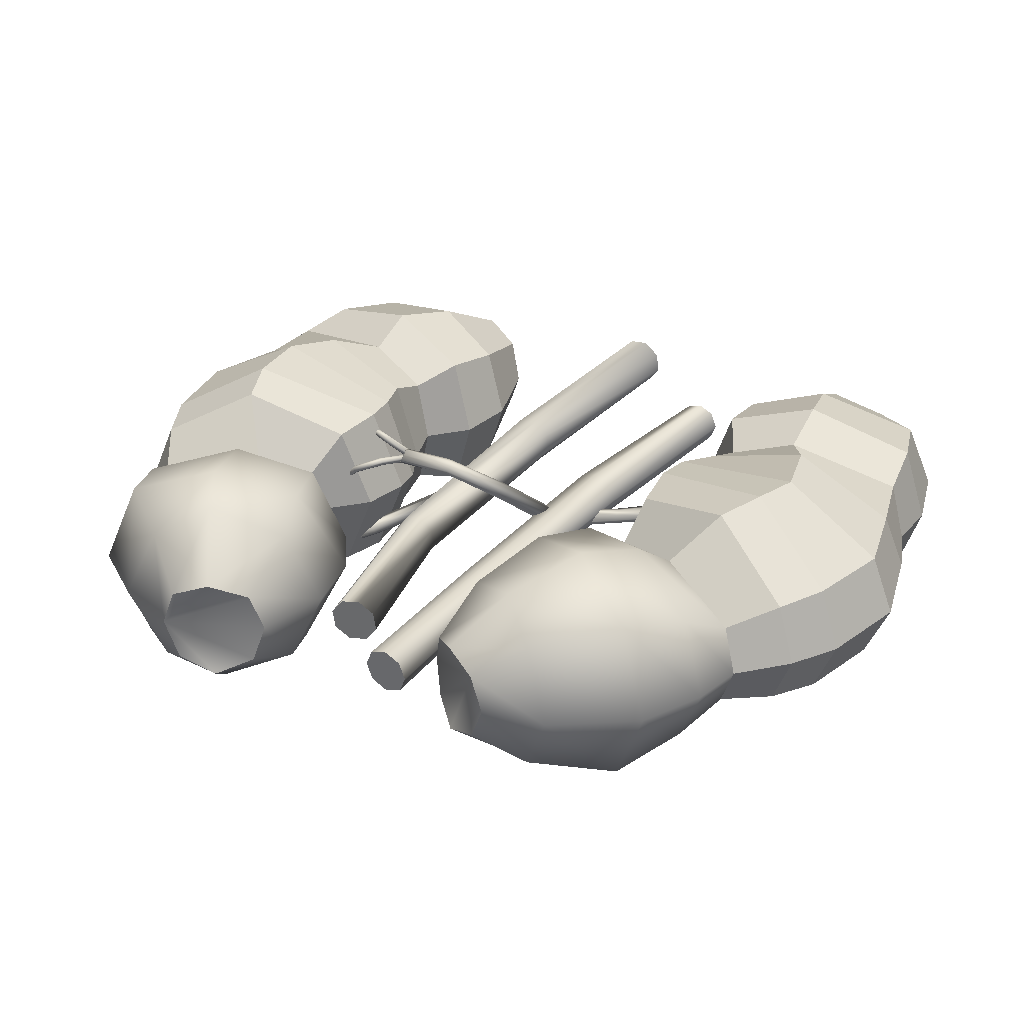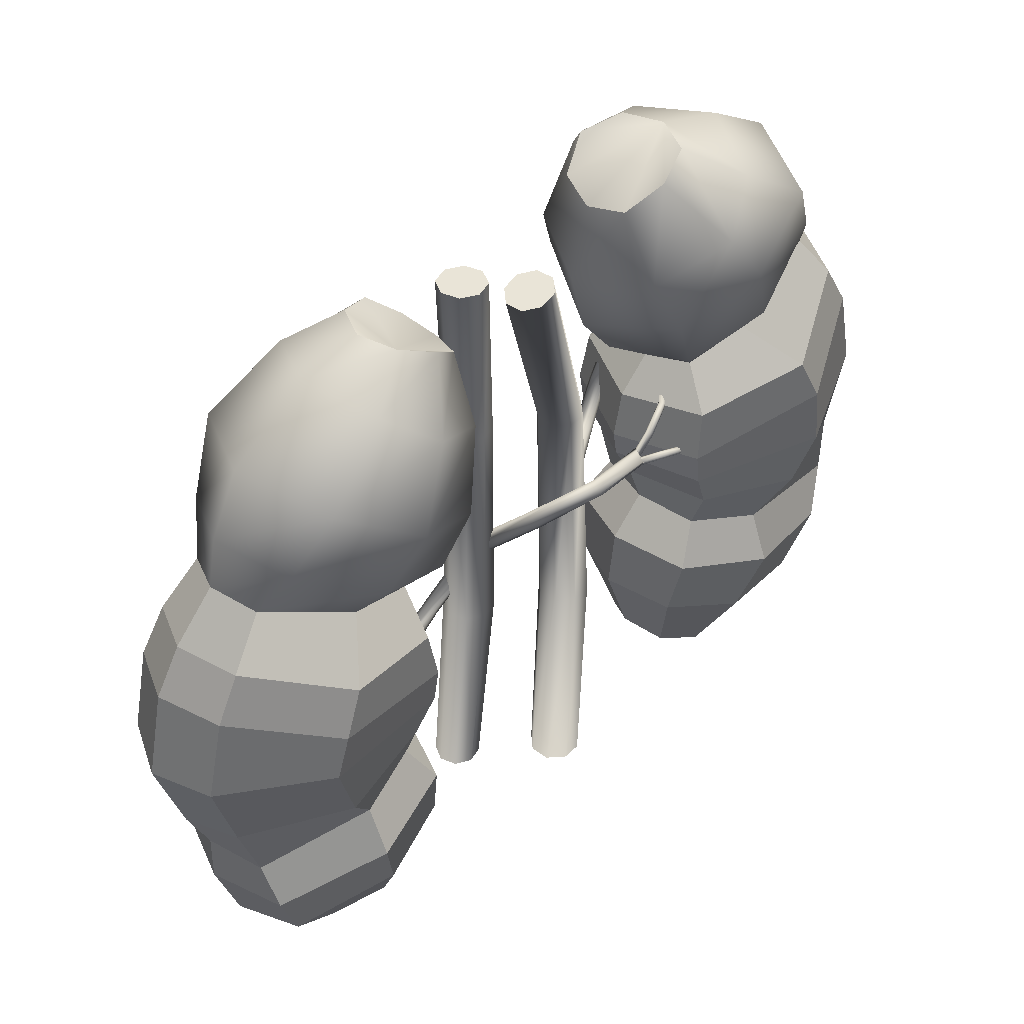
<metadata>
{"format":"obj","ext":"obj","renderer":"f3d","projection":"perspective","resolution":1024,"background":"white","views":[{"elev":32.9,"azim":-146.2,"up":"+Z"},{"elev":43.0,"azim":-40.9,"up":"+Y"}]}
</metadata>
<code>
v  -99.6 328.1 -15.86
v  -92.88 323.1 -0
v  -98.89 315.4 -0
v  -104.1 317.9 -13.92
v  -113 333.2 -20.95
v  -117.5 323.3 -17.31
v  -125.8 342.9 -15.86
v  -131.9 331.6 -12.24
v  -132.1 345.4 0
v  -137.1 334.2 0
v  -125.8 342.9 15.86
v  -131.9 331.6 12.24
v  -112.5 334.6 20.95
v  -117.5 323.3 17.31
v  -99.6 328.1 15.86
v  -104.1 317.9 13.92
v  -115.8 240.6 -9.06
v  -109.1 242.9 -6.406
v  -105.8 245.4 0
v  -109.1 242.9 6.406
v  -115.8 240.6 9.06
v  -125.6 238.6 6.406
v  -129.3 239.9 0
v  -125.6 238.6 -6.406
v  -105.6 358.4 6.308
v  -99.69 356.3 8.92
v  -94.63 352.2 6.308
v  -92.99 350.7 0
v  -94.63 352.2 -6.308
v  -99.69 356.3 -8.92
v  -105.6 358.4 -6.308
v  -108.1 358.8 0
v  -90.23 339 -0
v  -95.4 341.5 -12.24
v  -104.3 309.5 0
v  -107.2 310.9 -7.837
v  -106 347.5 -17.31
v  -119.4 315.6 -11.08
v  -113.7 353.2 -12.24
v  -135.7 323.9 -7.837
v  -118.9 355.7 0
v  -138.6 325.3 0
v  -113.7 353.2 12.24
v  -135.7 323.9 7.837
v  -106 347.5 17.31
v  -119.4 315.6 11.08
v  -95.4 341.5 12.24
v  -107.2 310.9 7.837
v  -102.4 303 0
v  -107.8 304.3 -14.28
v  -107.8 304.3 14.28
v  -125.9 309.1 19.73
v  -141.9 315.6 9.833
v  -145.7 317 0
v  -141.9 315.6 -9.833
v  -125.9 309.1 -19.73
v  -100.8 294.7 0
v  -106.5 295.7 -15.04
v  -106.5 295.7 15.04
v  -129.5 301.2 20.78
v  -146.2 307.7 10.36
v  -150.3 308.7 0
v  -146.2 307.7 -10.36
v  -129.5 301.2 -20.78
v  -101.6 290.1 0
v  -107.3 290 -14.88
v  -107.3 290 14.88
v  -131.6 293.3 20.55
v  -149.3 293.1 10.25
v  -153.5 293 0
v  -149.3 293.1 -10.25
v  -131.6 293.3 -20.55
v  -105.2 283.6 0
v  -110.4 282.7 -13.56
v  -110.4 282.7 13.56
v  -127.6 281 18.74
v  -144.9 278.5 9.34
v  -148.6 277.6 0
v  -144.9 278.5 -9.34
v  -127.6 281 -18.74
v  -107.9 276.1 0
v  -110.6 275.5 -10.72
v  -110.6 275.5 10.72
v  -122.2 273 15.16
v  -142 269.6 10.72
v  -144.7 268.9 0
v  -142 269.6 -10.72
v  -122.2 273 -15.16
v  -102.2 269.3 0
v  -106.3 268.3 -13.49
v  -106.3 268.3 13.49
v  -122 264.9 19.08
v  -140.7 260.9 13.49
v  -144.9 259.9 0
v  -140.7 260.9 -13.49
v  -122 264.9 -19.08
v  -101 258.9 0
v  -105.4 257.3 -11.32
v  -105.4 257.3 11.32
v  -118.6 253.2 16.01
v  -136.3 249.1 11.32
v  -140.7 247.5 0
v  -136.3 249.1 -11.32
v  -118.6 253.2 -16.01
g Cylinder016
f 1 2 3 4
f 5 1 4 6
f 7 5 6 8
f 9 7 8 10
f 11 9 10 12
f 13 11 12 14
f 15 13 14 16
f 2 15 16 3
f 17 18 19 20 21 22 23 24
f 25 26 27 28 29 30 31 32
f 29 28 33 34
f 34 33 2 1
f 35 36 4 3
f 30 29 34 37
f 37 34 1 5
f 36 38 6 4
f 31 30 37 39
f 39 37 5 7
f 38 40 8 6
f 32 31 39 41
f 41 39 7 9
f 40 42 10 8
f 25 32 41 43
f 43 41 9 11
f 42 44 12 10
f 26 25 43 45
f 45 43 11 13
f 44 46 14 12
f 27 26 45 47
f 47 45 13 15
f 46 48 16 14
f 28 27 47 33
f 33 47 15 2
f 48 35 3 16
f 36 35 49 50
f 35 48 51 49
f 48 46 52 51
f 46 44 53 52
f 44 42 54 53
f 42 40 55 54
f 40 38 56 55
f 38 36 50 56
f 50 49 57 58
f 49 51 59 57
f 51 52 60 59
f 52 53 61 60
f 53 54 62 61
f 54 55 63 62
f 55 56 64 63
f 56 50 58 64
f 58 57 65 66
f 57 59 67 65
f 59 60 68 67
f 60 61 69 68
f 61 62 70 69
f 62 63 71 70
f 63 64 72 71
f 64 58 66 72
f 66 65 73 74
f 65 67 75 73
f 67 68 76 75
f 68 69 77 76
f 69 70 78 77
f 70 71 79 78
f 71 72 80 79
f 72 66 74 80
f 74 73 81 82
f 73 75 83 81
f 75 76 84 83
f 76 77 85 84
f 77 78 86 85
f 78 79 87 86
f 79 80 88 87
f 80 74 82 88
f 82 81 89 90
f 81 83 91 89
f 83 84 92 91
f 84 85 93 92
f 85 86 94 93
f 86 87 95 94
f 87 88 96 95
f 88 82 90 96
f 90 89 97 98
f 89 91 99 97
f 91 92 100 99
f 92 93 101 100
f 93 94 102 101
f 94 95 103 102
f 95 96 104 103
f 96 90 98 104
f 98 97 19 18
f 97 99 20 19
f 99 100 21 20
f 100 101 22 21
f 101 102 23 22
f 102 103 24 23
f 103 104 17 24
f 104 98 18 17
v  -56.86 343.7 -13.85
v  -63.57 338.7 2.007
v  -57.56 331 2.007
v  -52.4 333.6 -11.91
v  -44.19 350.4 -18.94
v  -38.92 338.9 -15.3
v  -30.65 358.5 -13.85
v  -24.54 347.3 -10.23
v  -24.37 361 2.007
v  -19.38 349.8 2.007
v  -30.65 358.5 17.86
v  -24.54 347.3 14.24
v  -44.7 351.8 22.96
v  -38.92 338.9 19.31
v  -56.86 343.7 17.86
v  -52.4 333.6 15.93
v  -40.63 256.2 -7.053
v  -47.4 258.5 -4.399
v  -50.63 261 2.007
v  -47.4 258.5 8.413
v  -40.63 256.2 11.07
v  -30.89 254.3 8.413
v  -27.11 255.5 2.007
v  -30.89 254.3 -4.399
v  -49.86 370.7 8.803
v  -56.25 368.5 11.62
v  -61.7 364 8.803
v  -63.47 362.4 2.007
v  -61.7 364 -4.789
v  -56.25 368.5 -7.604
v  -49.86 370.7 -4.789
v  -47.2 371.1 2.007
v  -66.44 349.8 2.007
v  -60.88 352.5 -11.18
v  -48.8 324.7 2.007
v  -45.9 326.1 -5.83
v  -49.46 359 -16.64
v  -37.01 331.2 -9.076
v  -41.11 365.1 -11.18
v  -20.75 339.5 -5.83
v  -35.55 367.8 2.007
v  -17.84 340.9 2.007
v  -41.11 365.1 15.19
v  -20.75 339.5 9.844
v  -49.46 359 20.65
v  -37.01 331.2 13.09
v  -60.88 352.5 15.19
v  -45.9 326.1 9.844
v  -54.02 318.6 2.007
v  -48.7 319.9 -12.27
v  -48.7 319.9 16.28
v  -30.53 324.7 21.73
v  -14.56 331.3 11.84
v  -10.71 332.6 2.007
v  -14.56 331.3 -7.826
v  -30.53 324.7 -17.72
v  -55.6 310.3 2.007
v  -49.96 311.3 -13.03
v  -49.96 311.3 17.05
v  -26.99 316.8 22.79
v  -10.28 323.3 12.37
v  -6.115 324.4 2.007
v  -10.28 323.3 -8.352
v  -26.99 316.8 -18.77
v  -54.86 305.7 2.007
v  -49.14 305.6 -12.87
v  -49.14 305.6 16.88
v  -25.57 306 22.56
v  -7.149 308.7 12.25
v  -2.905 308.7 2.007
v  -7.149 308.7 -8.24
v  -25.57 306 -18.55
v  -51.26 299.2 2.007
v  -46.02 298.3 -11.55
v  -46.02 298.3 15.57
v  -28.83 296.7 20.74
v  -10.07 293.7 11.35
v  -6.312 292.8 2.007
v  -10.07 293.7 -7.333
v  -28.83 296.7 -16.73
v  -48.52 291.8 2.007
v  -45.83 291.1 -8.713
v  -45.83 291.1 12.73
v  -34.22 288.7 17.17
v  -12.01 284.8 12.73
v  -9.306 284.1 2.007
v  -12.01 284.8 -8.713
v  -34.22 288.7 -13.15
v  -54.28 284.9 2.007
v  -50.1 283.9 -11.49
v  -50.1 283.9 15.5
v  -34.45 280.5 21.09
v  -15.73 276.5 15.5
v  -11.55 275.5 2.007
v  -15.73 276.5 -11.49
v  -34.45 280.5 -17.07
v  -55.5 274.6 2.007
v  -51.09 273 -9.311
v  -51.09 273 13.32
v  -37.81 268.8 18.01
v  -20.18 264.7 13.32
v  -15.78 263.1 2.007
v  -20.18 264.7 -9.311
v  -37.81 268.8 -14
g Cylinder017
f 108 107 106 105
f 110 108 105 109
f 112 110 109 111
f 114 112 111 113
f 116 114 113 115
f 118 116 115 117
f 120 118 117 119
f 107 120 119 106
f 128 127 126 125 124 123 122 121
f 136 135 134 133 132 131 130 129
f 138 137 132 133
f 105 106 137 138
f 107 108 140 139
f 141 138 133 134
f 109 105 138 141
f 108 110 142 140
f 143 141 134 135
f 111 109 141 143
f 110 112 144 142
f 145 143 135 136
f 113 111 143 145
f 112 114 146 144
f 147 145 136 129
f 115 113 145 147
f 114 116 148 146
f 149 147 129 130
f 117 115 147 149
f 116 118 150 148
f 151 149 130 131
f 119 117 149 151
f 118 120 152 150
f 137 151 131 132
f 106 119 151 137
f 120 107 139 152
f 154 153 139 140
f 153 155 152 139
f 155 156 150 152
f 156 157 148 150
f 157 158 146 148
f 158 159 144 146
f 159 160 142 144
f 160 154 140 142
f 162 161 153 154
f 161 163 155 153
f 163 164 156 155
f 164 165 157 156
f 165 166 158 157
f 166 167 159 158
f 167 168 160 159
f 168 162 154 160
f 170 169 161 162
f 169 171 163 161
f 171 172 164 163
f 172 173 165 164
f 173 174 166 165
f 174 175 167 166
f 175 176 168 167
f 176 170 162 168
f 178 177 169 170
f 177 179 171 169
f 179 180 172 171
f 180 181 173 172
f 181 182 174 173
f 182 183 175 174
f 183 184 176 175
f 184 178 170 176
f 186 185 177 178
f 185 187 179 177
f 187 188 180 179
f 188 189 181 180
f 189 190 182 181
f 190 191 183 182
f 191 192 184 183
f 192 186 178 184
f 194 193 185 186
f 193 195 187 185
f 195 196 188 187
f 196 197 189 188
f 197 198 190 189
f 198 199 191 190
f 199 200 192 191
f 200 194 186 192
f 202 201 193 194
f 201 203 195 193
f 203 204 196 195
f 204 205 197 196
f 205 206 198 197
f 206 207 199 198
f 207 208 200 199
f 208 202 194 200
f 122 123 201 202
f 123 124 203 201
f 124 125 204 203
f 125 126 205 204
f 126 127 206 205
f 127 128 207 206
f 128 121 208 207
f 121 122 202 208
v  -83.02 245.5 -4.56
v  -84.2 245.5 -7.42
v  -80.43 282.5 -7.759
v  -79.1 282.5 -4.56
v  -87.06 245.5 -8.604
v  -83.63 282.5 -9.084
v  -89.92 245.5 -7.42
v  -86.83 282.5 -7.759
v  -91.11 245.5 -4.56
v  -88.15 282.5 -4.56
v  -89.92 245.5 -1.7
v  -86.83 282.5 -1.361
v  -87.06 245.5 -0.5152
v  -83.63 282.5 -0.0354
v  -84.2 245.5 -1.7
v  -80.43 282.5 -1.361
v  -86.86 353.9 -1.534
v  -83.84 353.9 -0.2804
v  -80.81 353.9 -1.534
v  -79.56 353.9 -4.56
v  -80.81 353.9 -7.586
v  -83.84 353.9 -8.839
v  -86.86 353.9 -7.586
v  -88.12 353.9 -4.56
v  -78.93 323.5 -4.56
v  -80.12 323.5 -7.42
v  -82.98 323.5 -8.604
v  -85.84 323.5 -7.42
v  -87.02 323.5 -4.56
v  -85.84 323.5 -1.7
v  -82.98 323.5 -0.5152
v  -80.12 323.5 -1.7
g Cylinder018
f 209 210 211 212
f 210 213 214 211
f 213 215 216 214
f 215 217 218 216
f 219 220 218 217
f 221 222 220 219
f 223 224 222 221
f 209 212 224 223
f 213 210 209 223 221 219 217 215
f 225 226 227 228 229 230 231 232
f 229 228 233 234
f 230 229 234 235
f 231 230 235 236
f 232 231 236 237
f 225 232 237 238
f 226 225 238 239
f 227 226 239 240
f 228 227 240 233
f 234 233 212 211
f 235 234 211 214
f 236 235 214 216
f 237 236 216 218
f 220 238 237 218
f 222 239 238 220
f 224 240 239 222
f 212 233 240 224
v  -74.34 245.5 2.111
v  -76.44 245.5 4.894
v  -72.26 282.5 1.943
v  -70.18 282.5 -0.8226
v  -75.95 245.5 8.345
v  -71.78 282.5 5.372
v  -73.17 245.5 10.44
v  -69.01 282.5 7.456
v  -69.72 245.5 9.957
v  -65.58 282.5 6.974
v  -67.62 245.5 7.174
v  -63.5 282.5 4.209
v  -68.11 245.5 3.723
v  -63.98 282.5 0.7794
v  -70.89 245.5 1.626
v  -66.75 282.5 -1.305
v  -72.57 354.2 4.326
v  -73.01 354.1 1.083
v  -75.51 353.4 -0.8885
v  -78.62 352.4 -0.4327
v  -80.52 351.9 2.183
v  -80.08 352 5.427
v  -77.57 352.8 7.398
v  -74.46 353.7 6.942
v  -70.94 323.5 -0.9717
v  -72.81 323.5 1.5
v  -72.38 323.5 4.566
v  -69.9 323.5 6.429
v  -66.84 323.5 5.998
v  -64.98 323.5 3.526
v  -65.41 323.5 0.4604
v  -67.88 323.5 -1.403
g Cylinder019
f 241 242 243 244
f 242 245 246 243
f 245 247 248 246
f 247 249 250 248
f 251 252 250 249
f 253 254 252 251
f 255 256 254 253
f 241 244 256 255
f 245 242 241 255 253 251 249 247
f 257 258 259 260 261 262 263 264
f 261 260 265 266
f 262 261 266 267
f 263 262 267 268
f 264 263 268 269
f 257 264 269 270
f 258 257 270 271
f 259 258 271 272
f 260 259 272 265
f 266 265 244 243
f 267 266 243 246
f 268 267 246 248
f 269 268 248 250
f 252 270 269 250
f 254 271 270 252
f 256 272 271 254
f 244 265 272 256
v  -101 284.6 -2.797
v  -91.71 287.2 -5.641
v  -91.79 286.5 -6.528
v  -101.1 283.8 -3.796
v  -100.8 284.4 -1.583
v  -91.51 287.1 -4.562
v  -100.5 283.4 -0.8648
v  -91.29 286.2 -3.924
v  -100.4 282.2 -1.063
v  -91.18 285.1 -4.1
v  -100.5 281.4 -2.062
v  -91.26 284.4 -4.987
v  -100.8 281.6 -3.276
v  -91.47 284.6 -6.066
v  -101 282.6 -3.994
v  -91.69 285.5 -6.704
v  -82.42 288.7 -6.348
v  -82.68 288.8 -7.483
v  -83.12 289.7 -8.117
v  -83.5 290.7 -7.881
v  -83.58 291.4 -6.912
v  -83.32 291.2 -5.778
v  -82.87 290.4 -5.143
v  -82.5 289.3 -5.379
g Cylinder020
f 273 274 275 276
f 273 277 278 274
f 277 279 280 278
f 279 281 282 280
f 283 284 282 281
f 285 286 284 283
f 287 288 286 285
f 287 276 275 288
f 277 273 276 287 285 283 281 279
f 289 290 291 292 293 294 295 296
f 293 292 275 274
f 294 293 274 278
f 295 294 278 280
f 296 295 280 282
f 289 296 282 284
f 290 289 284 286
f 291 290 286 288
f 292 291 288 275
v  -81.97 295.2 -2.167
v  -81.15 295 -3.083
v  -74.77 302.3 4.316
v  -75.58 302.5 5.227
v  -80.9 295.5 -4.193
v  -74.52 302.8 3.213
v  -81.37 296.5 -4.846
v  -74.98 303.8 2.564
v  -82.28 297.3 -4.66
v  -75.89 304.6 2.75
v  -83.09 297.5 -3.743
v  -76.7 304.8 3.66
v  -83.34 297 -2.633
v  -76.94 304.3 4.763
v  -82.88 296.1 -1.98
v  -76.48 303.4 5.412
v  -59.45 315.3 11.8
v  -59.71 314.8 12.82
v  -59.46 313.8 13.34
v  -58.83 312.8 13.04
v  -58.2 312.6 12.1
v  -57.93 313.1 11.08
v  -58.19 314.1 10.56
v  -58.82 315 10.86
v  -66.84 309.6 11.67
v  -66.12 309.4 10.86
v  -65.9 309.9 9.872
v  -66.31 310.7 9.292
v  -67.12 311.5 9.458
v  -67.84 311.7 10.27
v  -68.06 311.2 11.26
v  -67.65 310.4 11.84
g Cylinder021
f 297 298 299 300
f 298 301 302 299
f 301 303 304 302
f 303 305 306 304
f 307 308 306 305
f 309 310 308 307
f 311 312 310 309
f 297 300 312 311
f 301 298 297 311 309 307 305 303
f 313 314 315 316 317 318 319 320
f 317 316 321 322
f 318 317 322 323
f 319 318 323 324
f 320 319 324 325
f 313 320 325 326
f 314 313 326 327
f 315 314 327 328
f 316 315 328 321
f 322 321 300 299
f 323 322 299 302
f 324 323 302 304
f 325 324 304 306
f 308 326 325 306
f 310 327 326 308
f 312 328 327 310
f 300 321 328 312
v  -69.86 300.5 1.707
v  -70.15 301.3 2.635
v  -61.09 307.2 -2.994
v  -60.8 306.4 -3.917
v  -69.8 301.4 3.829
v  -60.74 307.3 -1.808
v  -69.03 300.8 4.588
v  -59.97 306.7 -1.053
v  -68.27 299.8 4.47
v  -59.22 305.7 -1.171
v  -67.98 299 3.542
v  -58.93 305 -2.094
v  -68.33 298.9 2.348
v  -59.28 304.8 -3.28
v  -69.1 299.5 1.588
v  -60.05 305.5 -4.035
v  -45.59 321.4 -7.13
v  -45.94 321.2 -8.24
v  -46.81 321.6 -8.887
v  -47.69 322.3 -8.693
v  -48.07 322.9 -7.77
v  -47.72 323.1 -6.66
v  -46.85 322.7 -6.013
v  -45.97 322 -6.207
v  -51.9 314.7 -8.469
v  -52.16 315.4 -7.644
v  -51.85 315.5 -6.584
v  -51.16 314.9 -5.909
v  -50.49 314.1 -6.015
v  -50.24 313.4 -6.839
v  -50.54 313.3 -7.899
v  -51.23 313.8 -8.575
g Cylinder022
f 329 330 331 332
f 330 333 334 331
f 333 335 336 334
f 335 337 338 336
f 339 340 338 337
f 341 342 340 339
f 343 344 342 341
f 329 332 344 343
f 333 330 329 343 341 339 337 335
f 345 346 347 348 349 350 351 352
f 349 348 353 354
f 350 349 354 355
f 351 350 355 356
f 352 351 356 357
f 345 352 357 358
f 346 345 358 359
f 347 346 359 360
f 348 347 360 353
f 354 353 332 331
f 355 354 331 334
f 356 355 334 336
f 357 356 336 338
f 340 358 357 338
f 342 359 358 340
f 344 360 359 342
f 332 353 360 344
v  -59.46 312.7 11.74
v  -59.62 312.6 11.22
v  -55.36 315.9 10.54
v  -55.21 316 11.05
v  -59.97 312.9 10.87
v  -55.72 316.1 10.19
v  -60.33 313.3 10.9
v  -56.07 316.5 10.21
v  -60.47 313.6 11.28
v  -56.21 316.9 10.6
v  -60.31 313.7 11.8
v  -56.05 317 11.11
v  -59.95 313.5 12.15
v  -55.7 316.7 11.46
v  -59.6 313.1 12.13
v  -55.35 316.3 11.44
v  -49.01 321.6 6.519
v  -48.68 321.3 6.856
v  -48.43 320.9 6.878
v  -48.4 320.5 6.573
v  -48.6 320.4 6.12
v  -48.93 320.6 5.783
v  -49.18 321 5.76
v  -49.21 321.4 6.065
v  -50.76 319.1 9.266
v  -50.9 319 8.805
v  -51.22 319.2 8.494
v  -51.54 319.6 8.515
v  -51.66 319.9 8.856
v  -51.52 320 9.317
v  -51.2 319.8 9.628
v  -50.89 319.4 9.607
g Cylinder023
f 361 362 363 364
f 362 365 366 363
f 365 367 368 366
f 367 369 370 368
f 371 372 370 369
f 373 374 372 371
f 375 376 374 373
f 361 364 376 375
f 365 362 361 375 373 371 369 367
f 377 378 379 380 381 382 383 384
f 381 380 385 386
f 382 381 386 387
f 383 382 387 388
f 384 383 388 389
f 377 384 389 390
f 378 377 390 391
f 379 378 391 392
f 380 379 392 385
f 386 385 364 363
f 387 386 363 366
f 388 387 366 368
f 389 388 368 370
f 372 390 389 370
f 374 391 390 372
f 376 392 391 374
f 364 385 392 376
v  -60.37 312.8 12.79
v  -60.43 312.5 12.31
v  -55.18 311.9 13.3
v  -55.12 312.2 13.77
v  -60.42 312.7 11.78
v  -55.17 312.1 12.77
v  -60.35 313.2 11.5
v  -55.09 312.5 12.49
v  -60.25 313.7 11.64
v  -55 313.1 12.63
v  -60.19 313.9 12.12
v  -54.93 313.3 13.11
v  -60.2 313.8 12.65
v  -54.95 313.2 13.63
v  -60.28 313.3 12.93
v  -55.02 312.7 13.91
v  -46.03 309.9 12.15
v  -46.06 309.8 12.65
v  -46.23 309.4 12.92
v  -46.43 308.9 12.79
v  -46.56 308.7 12.35
v  -46.54 308.8 11.85
v  -46.37 309.2 11.58
v  -46.16 309.7 11.71
v  -49.58 310.8 14
v  -49.64 310.6 13.58
v  -49.63 310.7 13.11
v  -49.56 311.1 12.86
v  -49.48 311.6 12.98
v  -49.42 311.8 13.41
v  -49.43 311.7 13.88
v  -49.5 311.3 14.13
g Cylinder024
f 393 394 395 396
f 394 397 398 395
f 397 399 400 398
f 399 401 402 400
f 403 404 402 401
f 405 406 404 403
f 407 408 406 405
f 393 396 408 407
f 397 394 393 407 405 403 401 399
f 409 410 411 412 413 414 415 416
f 413 412 417 418
f 414 413 418 419
f 415 414 419 420
f 416 415 420 421
f 409 416 421 422
f 410 409 422 423
f 411 410 423 424
f 412 411 424 417
f 418 417 396 395
f 419 418 395 398
f 420 419 398 400
f 421 420 400 402
f 404 422 421 402
f 406 423 422 404
f 408 424 423 406
f 396 417 424 408
v  -100.1 284.2 -2.382
v  -100.4 284.2 -2.823
v  -103.3 281.6 0.9309
v  -103 281.6 1.369
v  -100.5 283.8 -3.247
v  -103.3 281.2 0.5095
v  -100.2 283.4 -3.406
v  -103.1 280.8 0.3515
v  -99.8 283.1 -3.207
v  -102.7 280.5 0.5494
v  -99.47 283.1 -2.766
v  -102.3 280.5 0.9874
v  -99.42 283.4 -2.342
v  -102.3 280.9 1.409
v  -99.69 283.9 -2.183
v  -102.6 281.3 1.567
v  -109.9 276.3 5.055
v  -109.8 276.6 5.445
v  -110 277.1 5.547
v  -110.3 277.4 5.3
v  -110.5 277.4 4.85
v  -110.6 277 4.46
v  -110.4 276.6 4.358
v  -110.1 276.2 4.605
v  -106.8 278.9 4.615
v  -107.1 278.9 4.223
v  -107.2 278.6 3.846
v  -106.9 278.2 3.705
v  -106.6 277.9 3.882
v  -106.3 278 4.274
v  -106.2 278.3 4.651
v  -106.5 278.7 4.792
g Cylinder025
f 425 426 427 428
f 426 429 430 427
f 429 431 432 430
f 431 433 434 432
f 435 436 434 433
f 437 438 436 435
f 439 440 438 437
f 425 428 440 439
f 429 426 425 439 437 435 433 431
f 441 442 443 444 445 446 447 448
f 445 444 449 450
f 446 445 450 451
f 447 446 451 452
f 448 447 452 453
f 441 448 453 454
f 442 441 454 455
f 443 442 455 456
f 444 443 456 449
f 450 449 428 427
f 451 450 427 430
f 452 451 430 432
f 453 452 432 434
f 436 454 453 434
f 438 455 454 436
f 440 456 455 438
f 428 449 456 440
v  -100.4 284.2 -2.485
v  -100.8 284.4 -2.87
v  -103.2 286 1.664
v  -102.8 285.8 2.047
v  -101.2 284.1 -3.129
v  -103.6 285.7 1.407
v  -101.4 283.6 -3.111
v  -103.8 285.2 1.425
v  -101.3 283.1 -2.825
v  -103.7 284.8 1.708
v  -101 283 -2.441
v  -103.4 284.6 2.091
v  -100.5 283.2 -2.181
v  -102.9 284.9 2.348
v  -100.3 283.7 -2.2
v  -102.7 285.4 2.33
v  -109.7 289.1 7.687
v  -109.3 289.4 7.92
v  -109 289.8 7.841
v  -109 290.1 7.495
v  -109.3 290.2 7.087
v  -109.7 290 6.854
v  -110 289.6 6.934
v  -110 289.2 7.279
v  -106 288.1 6.173
v  -106.4 288.2 5.832
v  -106.7 288 5.601
v  -106.9 287.6 5.618
v  -106.9 287.2 5.871
v  -106.5 287 6.213
v  -106.2 287.2 6.443
v  -106 287.7 6.427
g Cylinder026
f 457 458 459 460
f 458 461 462 459
f 461 463 464 462
f 463 465 466 464
f 467 468 466 465
f 469 470 468 467
f 471 472 470 469
f 457 460 472 471
f 461 458 457 471 469 467 465 463
f 473 474 475 476 477 478 479 480
f 477 476 481 482
f 478 477 482 483
f 479 478 483 484
f 480 479 484 485
f 473 480 485 486
f 474 473 486 487
f 475 474 487 488
f 476 475 488 481
f 482 481 460 459
f 483 482 459 462
f 484 483 462 464
f 485 484 464 466
f 468 486 485 466
f 470 487 486 468
f 472 488 487 470
f 460 481 488 472

</code>
